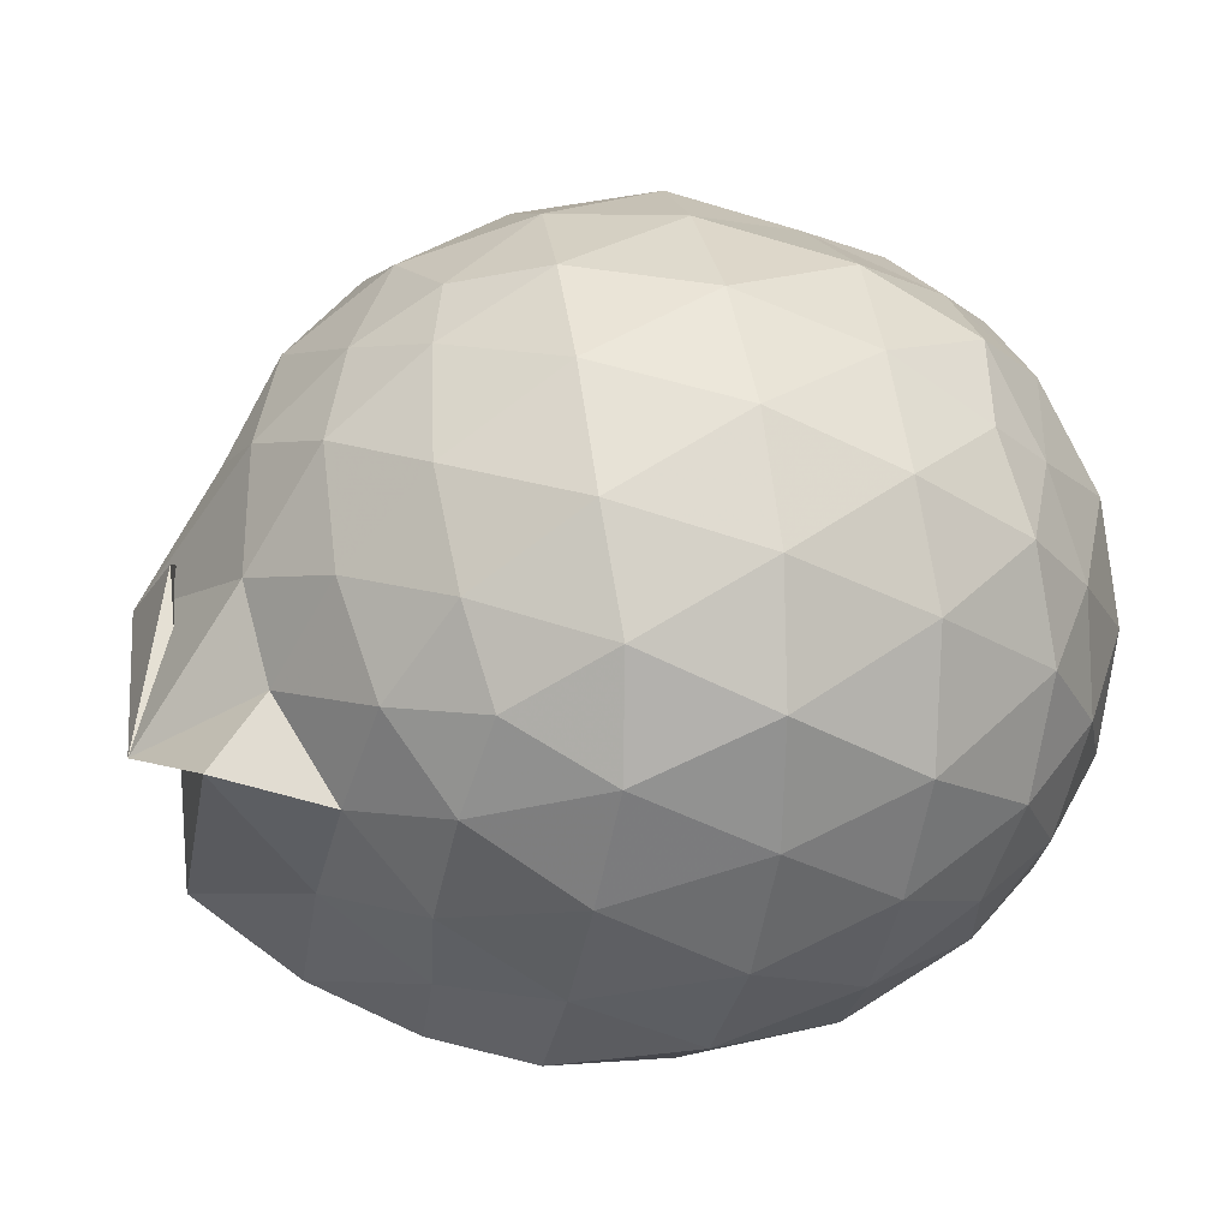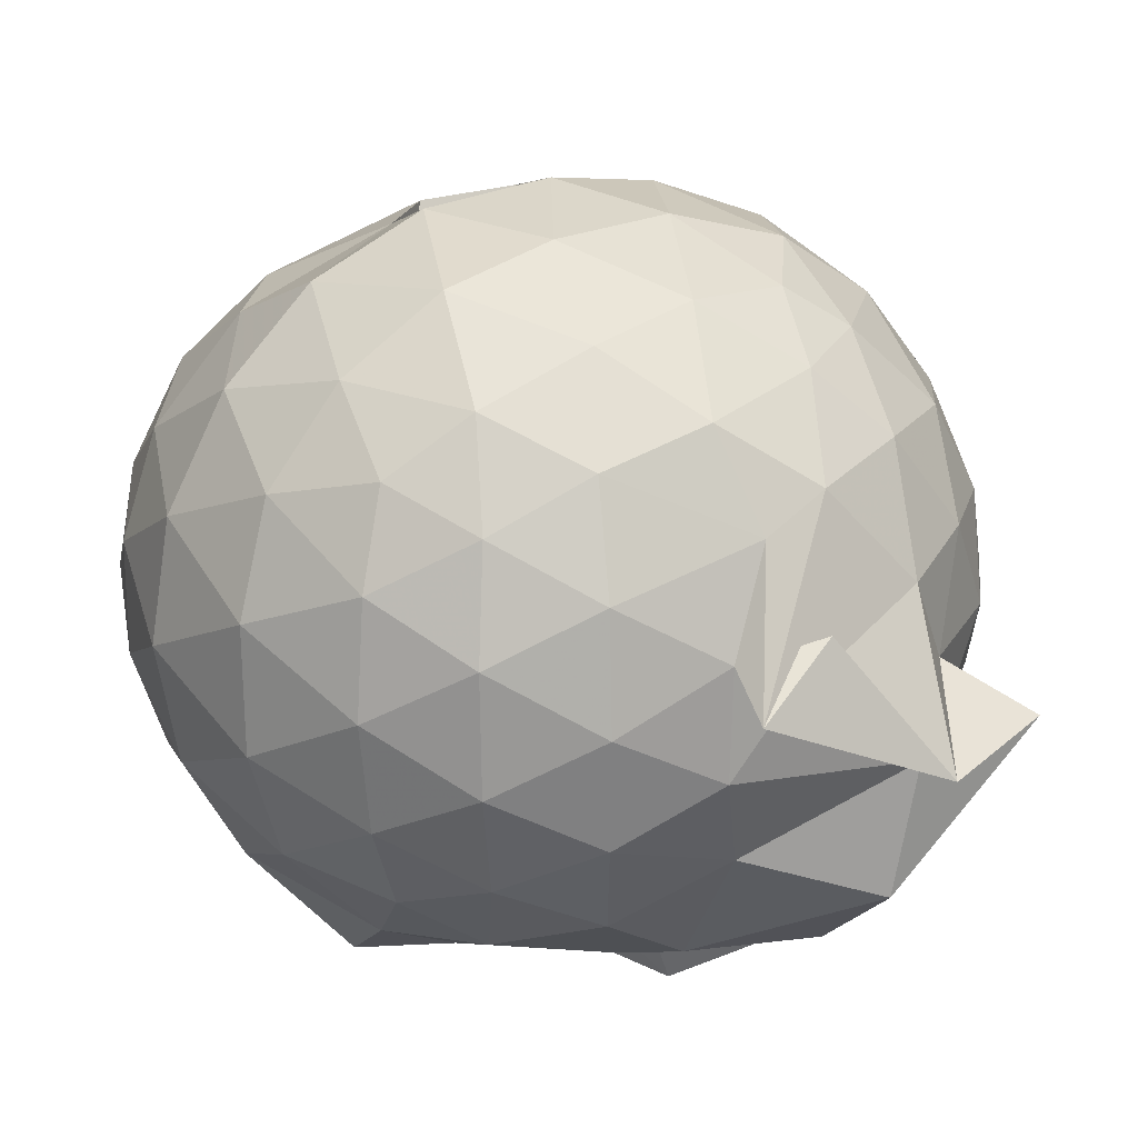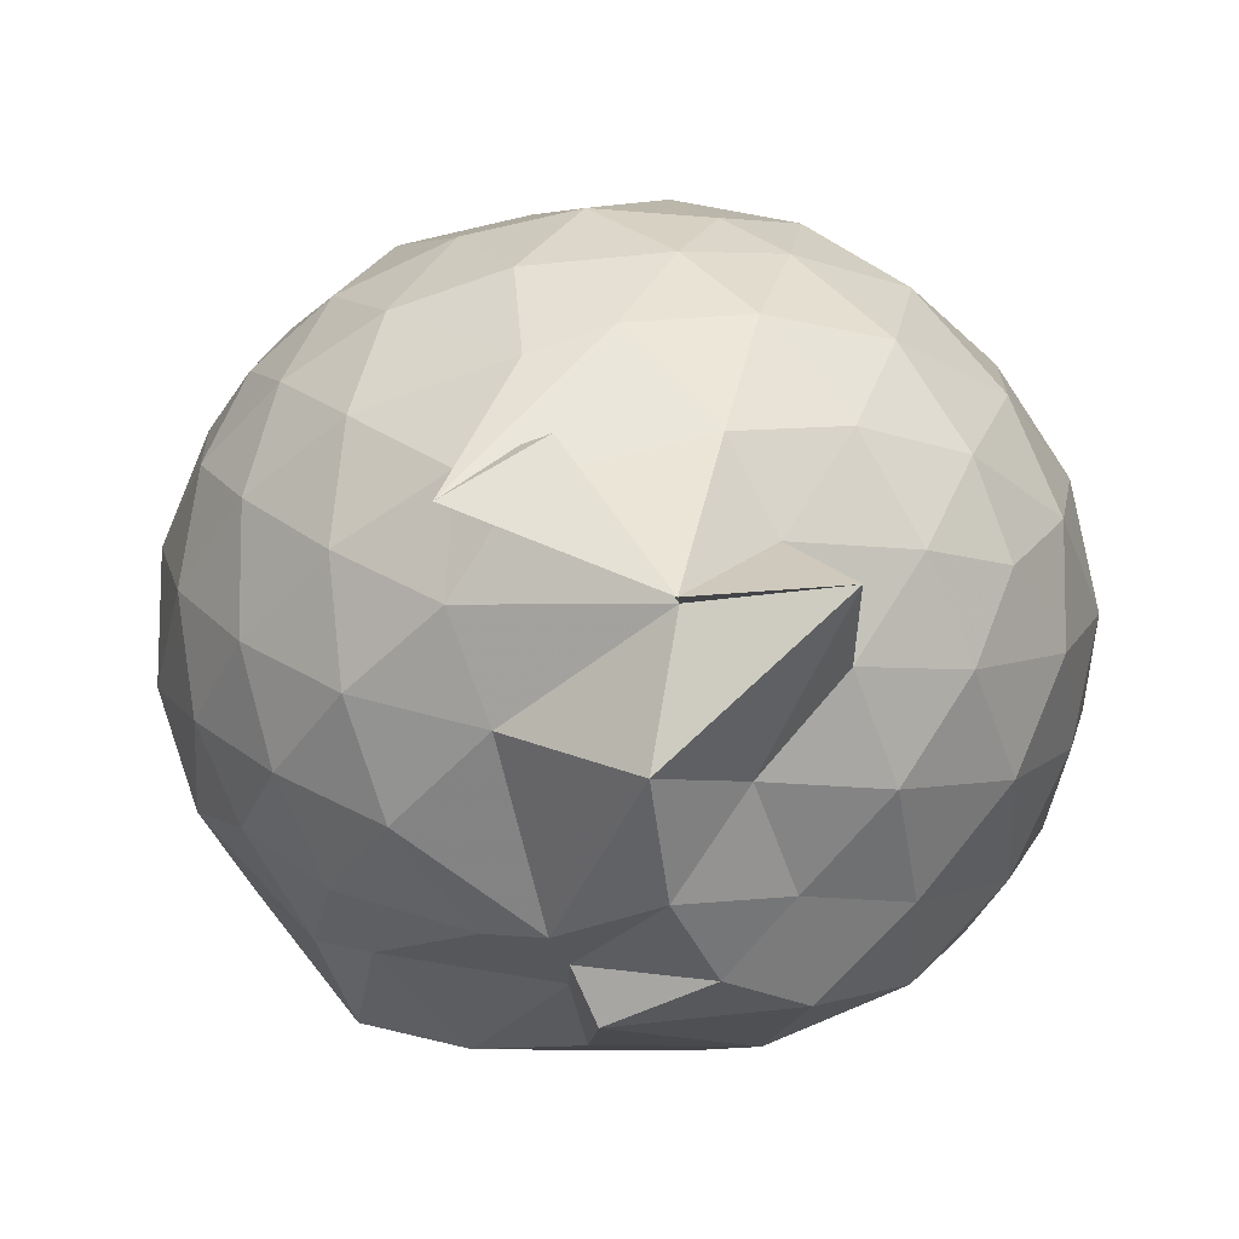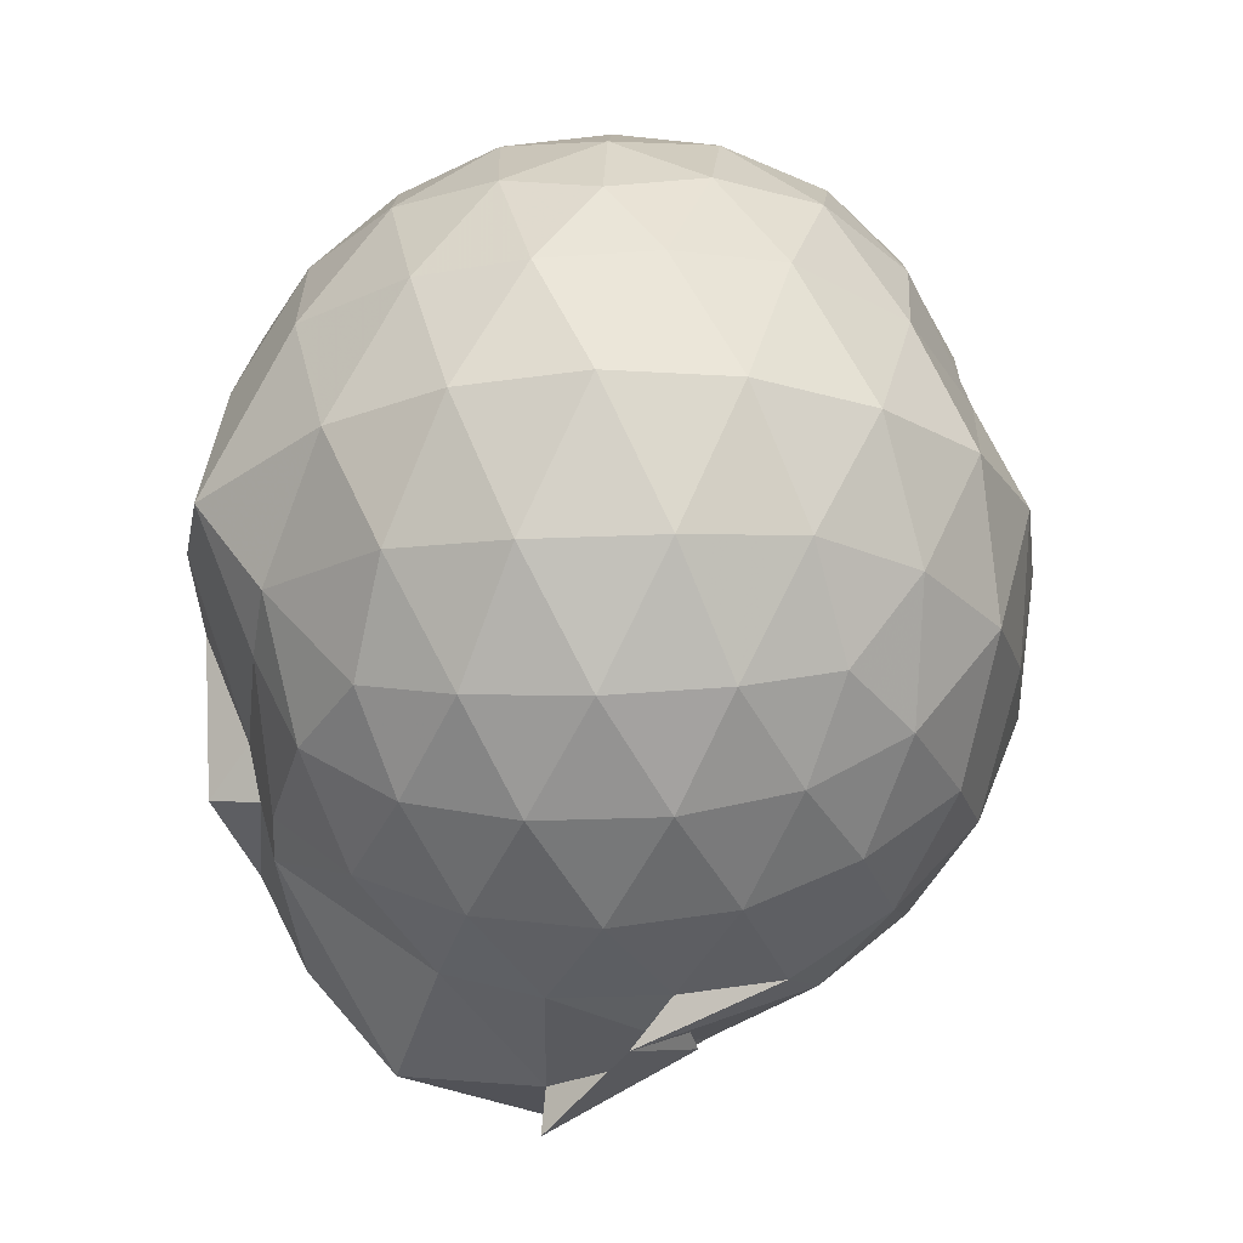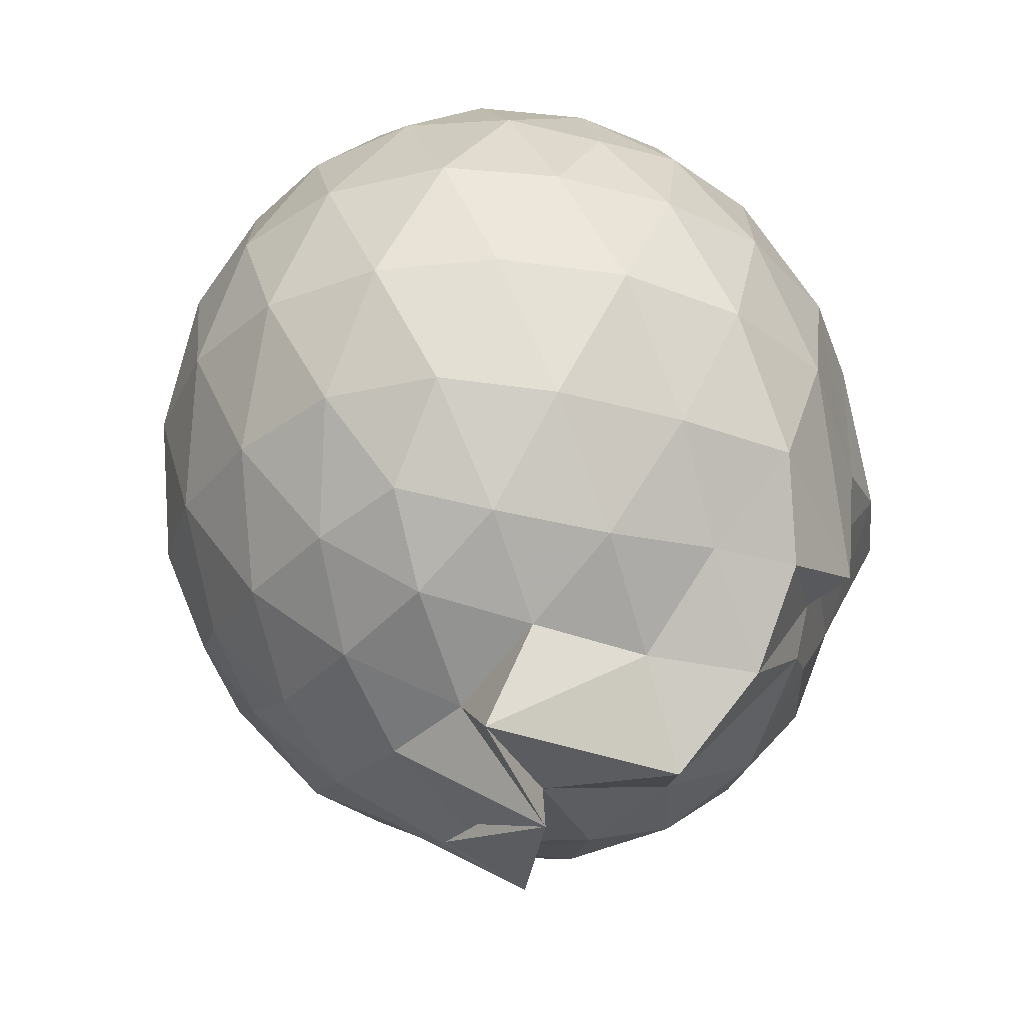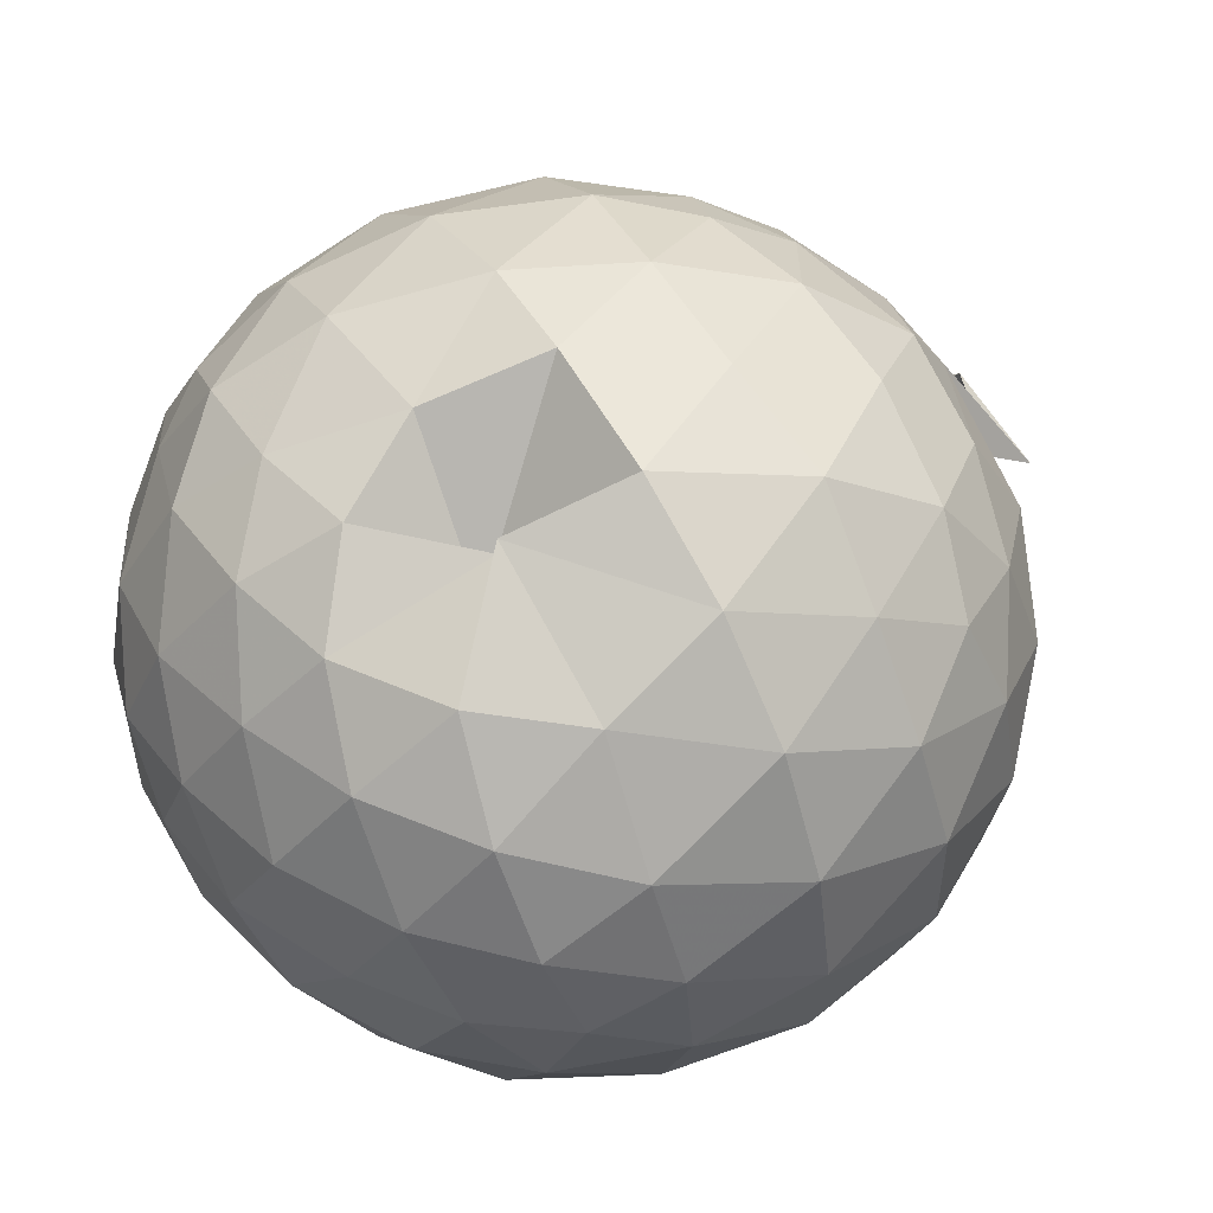
<metadata>
{"format":"obj","ext":"obj","renderer":"f3d","projection":"perspective","resolution":1024,"background":"white","views":[{"elev":10.6,"azim":-103.9,"up":"+Y"},{"elev":21.2,"azim":148.4,"up":"+Y"},{"elev":-11.6,"azim":-169.7,"up":"+Y"},{"elev":-23.3,"azim":92.6,"up":"+Z"},{"elev":-31.7,"azim":-70.8,"up":"+Z"},{"elev":53.9,"azim":59.0,"up":"+Y"}]}
</metadata>
<code>
v 0.04849 -0.3671 2.909
v -0.02956 -0.1394 -0.1743
v 1.38 -0.376 2.147
v 1.271 -0.04348 2.236
v 1.052 0.3052 2.26
v 0.74 0.581 2.191
v 0.4366 0.7676 1.882
v 0.1037 0.7654 2.21
v -0.3127 0.6742 2.268
v -0.7049 0.5714 2.257
v -0.9948 0.3393 2.19
v -1.142 0.01824 2.268
v -1.177 -0.3738 2.331
v -1.16 -0.7861 2.257
v -1.04 -1.112 2.157
v -0.7409 -1.324 2.243
v -0.3356 -1.495 2.273
v 0.09069 -1.572 2.23
v 0.4675 -1.561 2.145
v 0.7748 -1.366 2.235
v 1.071 -1.063 2.276
v 1.28 -0.7055 2.239
v 1.479 -0.1797 1.862
v 1.328 0.1949 1.895
v 1.003 0.5651 1.861
v 0.4063 0.7951 1.863
v 0.3725 0.4571 1.91
v -0.09391 0.8694 1.862
v -0.6014 0.7995 1.886
v -0.9818 0.5746 1.845
v -1.26 0.2445 1.843
v -1.398 -0.1541 1.887
v -1.42 -0.6233 1.866
v -1.279 -1.02 1.825
v -1.01 -1.367 1.812
v -0.6369 -1.6 1.845
v -0.1435 -1.733 1.851
v 0.2843 -1.732 1.808
v 0.7166 -1.611 1.812
v 1.071 -1.353 1.863
v 1.358 -0.9615 1.858
v 1.491 -0.5841 1.836
v 1.502 0.05539 1.417
v 1.279 0.4541 1.418
v 0.9444 0.7666 1.429
v 0.5144 0.9516 1.439
v 0.02015 0.9986 1.431
v -0.3837 0.9416 1.411
v -0.8367 0.7617 1.396
v -1.188 0.4519 1.4
v -1.415 0.05777 1.404
v -1.495 -0.3941 1.395
v -1.394 -0.8241 1.41
v -1.187 -1.243 1.383
v -0.8725 -1.571 1.348
v -0.397 -1.758 1.372
v 0.1336 -1.758 1.216
v 0.5338 -1.758 1.329
v 0.9107 -1.668 1.327
v 1.286 -1.224 1.396
v 1.505 -0.8235 1.402
v 1.582 -0.3856 1.41
v 1.352 0.2389 0.973
v 1.08 0.5711 0.9746
v 0.7197 0.8214 0.9381
v 0.2814 0.916 0.9841
v -0.1729 0.9417 0.9893
v -0.6064 0.8165 0.9376
v -0.9561 0.5753 0.9145
v -1.249 0.2106 0.91
v -1.408 -0.1834 0.9466
v -1.403 -0.6047 0.9414
v -1.242 -0.9985 0.8952
v -0.9382 -1.365 0.8867
v -0.6201 -1.672 0.8784
v -0.003264 -1.744 0.6783
v 0.1197 -1.598 0.8307
v 0.7475 -1.487 0.8758
v 0.9707 -1.434 1.003
v 1.351 -1.023 0.9558
v 1.483 -0.6208 0.918
v 1.485 -0.1607 0.9243
v 1.116 0.3353 0.6455
v 0.8249 0.5386 0.5569
v 0.4159 0.6957 0.5198
v 0.02 0.7775 0.5568
v -0.3868 0.746 0.6336
v -0.6181 0.5908 0.5568
v -0.9416 0.2813 0.494
v -1.161 -0.07545 0.5277
v -1.269 -0.3996 0.6069
v -1.154 -0.7273 0.5167
v -0.9272 -1.081 0.4816
v -0.6241 -1.379 0.5319
v -0.3916 -1.623 0.5431
v 0.07872 -1.558 0.6412
v 0.3194 -1.475 0.5016
v 0.8021 -1.328 0.551
v 1.104 -1.123 0.6311
v 1.234 -0.8019 0.5426
v 1.289 -0.3968 0.5092
v 1.239 0.01047 0.5501
v 1.159 -0.3727 2.448
v 0.9756 -0.02094 2.538
v 0.6932 0.3306 2.53
v 0.3829 0.5808 2.434
v -0.011 0.5522 2.525
v -0.4616 0.4228 2.529
v -0.8629 0.2077 2.407
v -0.9586 -0.1642 2.513
v -0.943 -0.5919 2.549
v -0.8554 -0.9853 2.459
v -0.4796 -1.181 2.551
v -0.01599 -1.321 2.546
v 0.3951 -1.363 2.447
v 0.709 -1.089 2.546
v 0.9886 -0.7288 2.545
v 0.8406 -0.3727 2.675
v 0.5794 -0.01556 2.76
v 0.2934 0.3069 2.685
v -0.1429 0.1967 2.761
v -0.5597 0.04588 2.714
v -0.6001 -0.3757 2.775
v -0.5731 -0.791 2.719
v -0.1409 -0.949 2.779
v 0.2951 -1.061 2.707
v 0.5854 -0.7293 2.769
v 0.423 -0.3705 2.864
v 0.1613 -0.04795 2.861
v -0.2373 -0.1697 2.874
v -0.2345 -0.5779 2.875
v 0.1639 -0.6933 2.87
v 0.9267 0.205 0.3432
v 0.5708 0.381 0.2474
v 0.1703 0.4861 0.2139
v -0.3047 0.5518 0.3539
v -0.5645 0.3056 0.2341
v -0.8452 -0.05207 0.2214
v -1.035 -0.4088 0.3124
v -0.8249 -0.7603 0.2294
v -0.5404 -1.09 0.1907
v -0.3002 -1.439 0.1796
v 0.09983 -1.499 0.4325
v 0.5384 -1.188 0.233
v 0.917 -1.003 0.3303
v 1.002 -0.6209 0.2339
v 1.006 -0.1817 0.2379
v 0.6391 0.01202 0.06972
v 0.1001 0.1502 0.01205
v -0.1679 0.2495 0.0698
v -0.4939 -0.1121 -0.007759
v -0.646 -0.4266 0.04751
v -0.8985 -0.6106 -0.1823
v -0.3044 -1.131 -0.1773
v 0.1819 -0.9504 0.02315
v 0.6369 -0.8204 0.06444
v 0.6682 -0.4062 0.007356
v 0.2786 -0.2066 -0.08559
v 0.2925 -0.3452 -0.2671
v -0.413 -0.6647 -0.3564
v -0.3925 -0.648 -0.1958
v 0.2965 -0.6047 -0.09584
f 3 23 4
f 4 23 24
f 4 24 5
f 5 24 25
f 5 25 6
f 6 25 26
f 6 26 7
f 7 26 27
f 7 27 8
f 8 27 28
f 8 28 9
f 9 28 29
f 9 29 10
f 10 29 30
f 10 30 11
f 11 30 31
f 11 31 12
f 12 31 32
f 12 32 13
f 13 32 33
f 13 33 14
f 14 33 34
f 14 34 15
f 15 34 35
f 15 35 16
f 16 35 36
f 16 36 17
f 17 36 37
f 17 37 18
f 18 37 38
f 18 38 19
f 19 38 39
f 19 39 20
f 20 39 40
f 20 40 21
f 21 40 41
f 21 41 22
f 22 41 42
f 22 42 3
f 3 42 23
f 23 43 24
f 24 43 44
f 24 44 25
f 25 44 45
f 25 45 26
f 26 45 46
f 26 46 27
f 27 46 47
f 27 47 28
f 28 47 48
f 28 48 29
f 29 48 49
f 29 49 30
f 30 49 50
f 30 50 31
f 31 50 51
f 31 51 32
f 32 51 52
f 32 52 33
f 33 52 53
f 33 53 34
f 34 53 54
f 34 54 35
f 35 54 55
f 35 55 36
f 36 55 56
f 36 56 37
f 37 56 57
f 37 57 38
f 38 57 58
f 38 58 39
f 39 58 59
f 39 59 40
f 40 59 60
f 40 60 41
f 41 60 61
f 41 61 42
f 42 61 62
f 42 62 23
f 23 62 43
f 43 63 44
f 44 63 64
f 44 64 45
f 45 64 65
f 45 65 46
f 46 65 66
f 46 66 47
f 47 66 67
f 47 67 48
f 48 67 68
f 48 68 49
f 49 68 69
f 49 69 50
f 50 69 70
f 50 70 51
f 51 70 71
f 51 71 52
f 52 71 72
f 52 72 53
f 53 72 73
f 53 73 54
f 54 73 74
f 54 74 55
f 55 74 75
f 55 75 56
f 56 75 76
f 56 76 57
f 57 76 77
f 57 77 58
f 58 77 78
f 58 78 59
f 59 78 79
f 59 79 60
f 60 79 80
f 60 80 61
f 61 80 81
f 61 81 62
f 62 81 82
f 62 82 43
f 43 82 63
f 63 83 64
f 64 83 84
f 64 84 65
f 65 84 85
f 65 85 66
f 66 85 86
f 66 86 67
f 67 86 87
f 67 87 68
f 68 87 88
f 68 88 69
f 69 88 89
f 69 89 70
f 70 89 90
f 70 90 71
f 71 90 91
f 71 91 72
f 72 91 92
f 72 92 73
f 73 92 93
f 73 93 74
f 74 93 94
f 74 94 75
f 75 94 95
f 75 95 76
f 76 95 96
f 76 96 77
f 77 96 97
f 77 97 78
f 78 97 98
f 78 98 79
f 79 98 99
f 79 99 80
f 80 99 100
f 80 100 81
f 81 100 101
f 81 101 82
f 82 101 102
f 82 102 63
f 63 102 83
f 103 104 118
f 104 119 118
f 104 105 119
f 105 120 119
f 105 106 120
f 106 107 120
f 107 121 120
f 107 108 121
f 108 122 121
f 108 109 122
f 109 110 122
f 110 123 122
f 110 111 123
f 111 124 123
f 111 112 124
f 112 113 124
f 113 125 124
f 113 114 125
f 114 126 125
f 114 115 126
f 115 116 126
f 116 127 126
f 116 117 127
f 117 118 127
f 117 103 118
f 118 119 128
f 119 129 128
f 119 120 129
f 120 121 129
f 121 130 129
f 121 122 130
f 122 123 130
f 123 131 130
f 123 124 131
f 124 125 131
f 125 132 131
f 125 126 132
f 126 127 132
f 127 128 132
f 127 118 128
f 133 148 134
f 134 148 149
f 134 149 135
f 135 149 150
f 135 150 136
f 136 150 137
f 137 150 151
f 137 151 138
f 138 151 152
f 138 152 139
f 139 152 140
f 140 152 153
f 140 153 141
f 141 153 154
f 141 154 142
f 142 154 143
f 143 154 155
f 143 155 144
f 144 155 156
f 144 156 145
f 145 156 146
f 146 156 157
f 146 157 147
f 147 157 148
f 147 148 133
f 148 158 149
f 149 158 159
f 149 159 150
f 150 159 151
f 151 159 160
f 151 160 152
f 152 160 153
f 153 160 161
f 153 161 154
f 154 161 155
f 155 161 162
f 155 162 156
f 156 162 157
f 157 162 158
f 157 158 148
f 3 4 103
f 103 4 104
f 4 5 104
f 104 5 105
f 5 6 105
f 105 6 106
f 6 7 106
f 7 8 106
f 106 8 107
f 8 9 107
f 107 9 108
f 9 10 108
f 108 10 109
f 10 11 109
f 11 12 109
f 109 12 110
f 12 13 110
f 110 13 111
f 13 14 111
f 111 14 112
f 14 15 112
f 15 16 112
f 112 16 113
f 16 17 113
f 113 17 114
f 17 18 114
f 114 18 115
f 18 19 115
f 19 20 115
f 115 20 116
f 20 21 116
f 116 21 117
f 21 22 117
f 117 22 103
f 22 3 103
f 83 133 84
f 84 133 134
f 84 134 85
f 85 134 135
f 85 135 86
f 86 135 136
f 86 136 87
f 87 136 88
f 88 136 137
f 88 137 89
f 89 137 138
f 89 138 90
f 90 138 139
f 90 139 91
f 91 139 92
f 92 139 140
f 92 140 93
f 93 140 141
f 93 141 94
f 94 141 142
f 94 142 95
f 95 142 96
f 96 142 143
f 96 143 97
f 97 143 144
f 97 144 98
f 98 144 145
f 98 145 99
f 99 145 100
f 100 145 146
f 100 146 101
f 101 146 147
f 101 147 102
f 102 147 133
f 102 133 83
f 128 129 1
f 129 130 1
f 130 131 1
f 131 132 1
f 132 128 1
f 159 158 2
f 160 159 2
f 161 160 2
f 162 161 2
f 158 162 2

</code>
